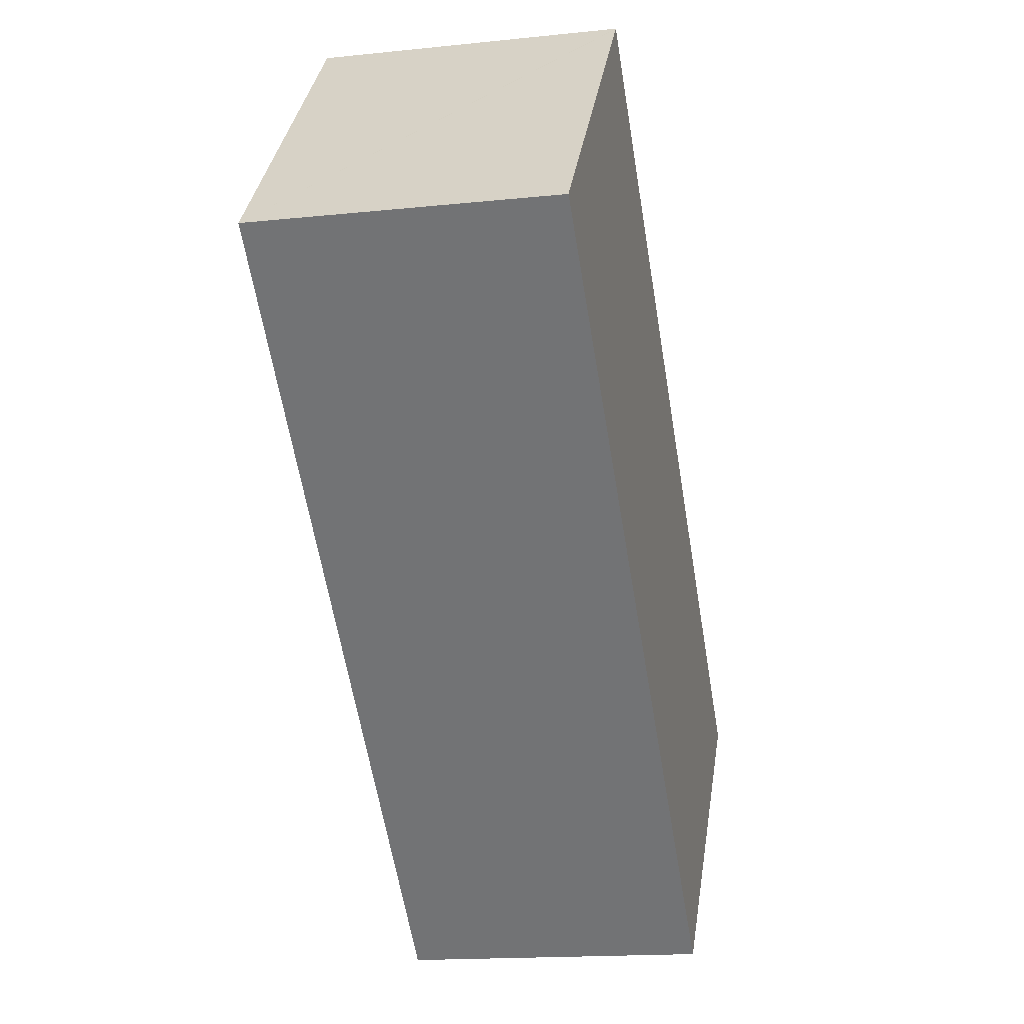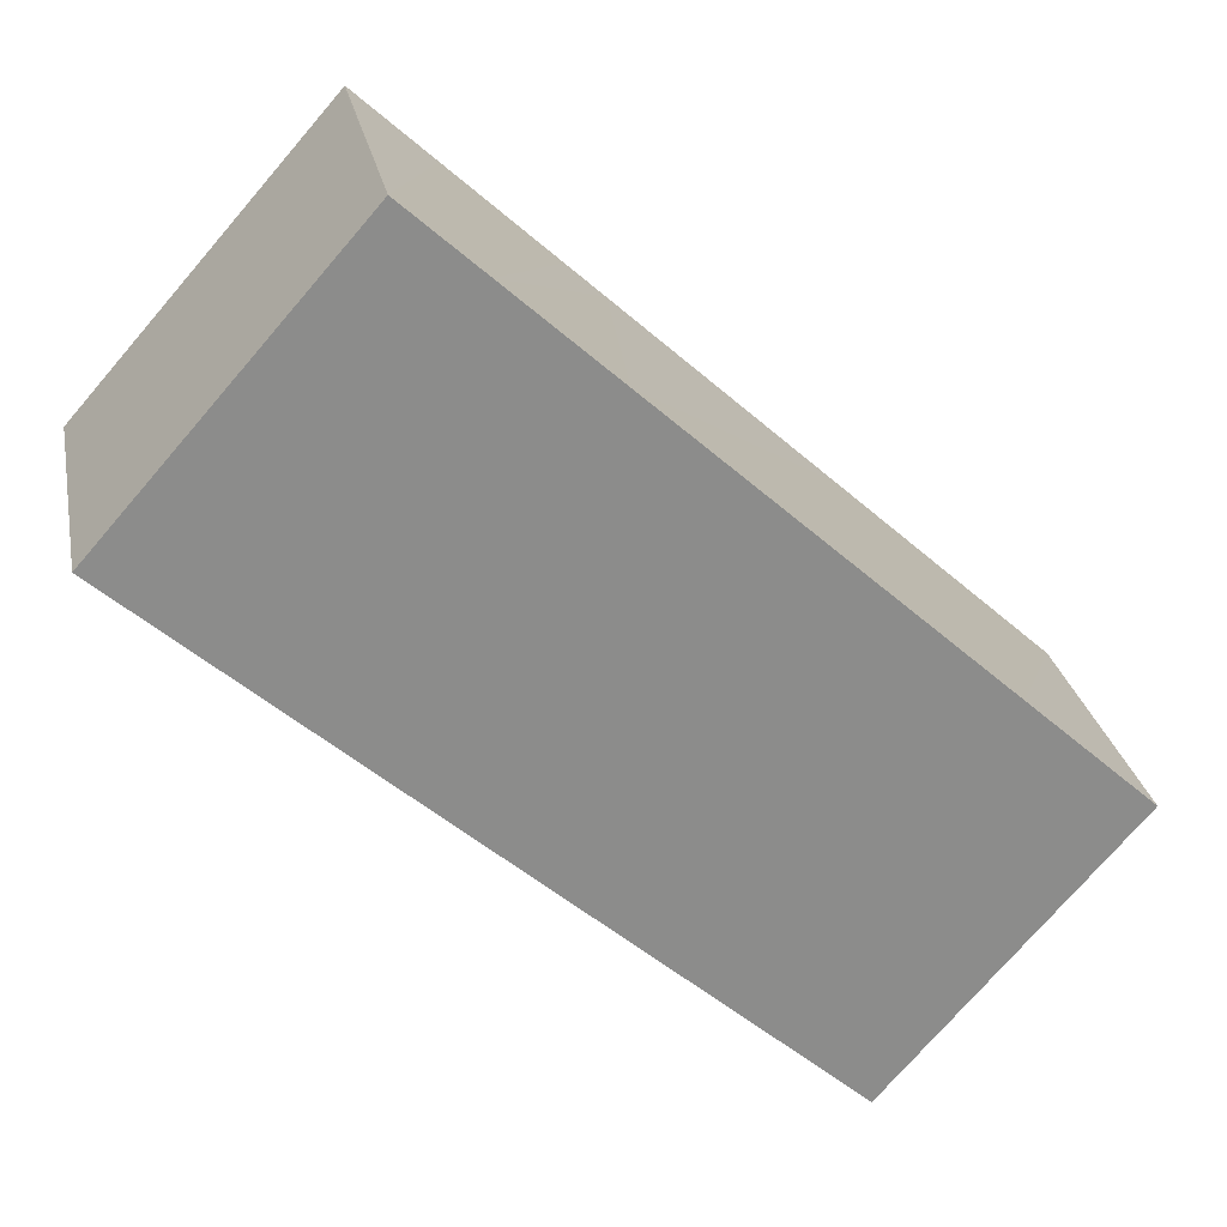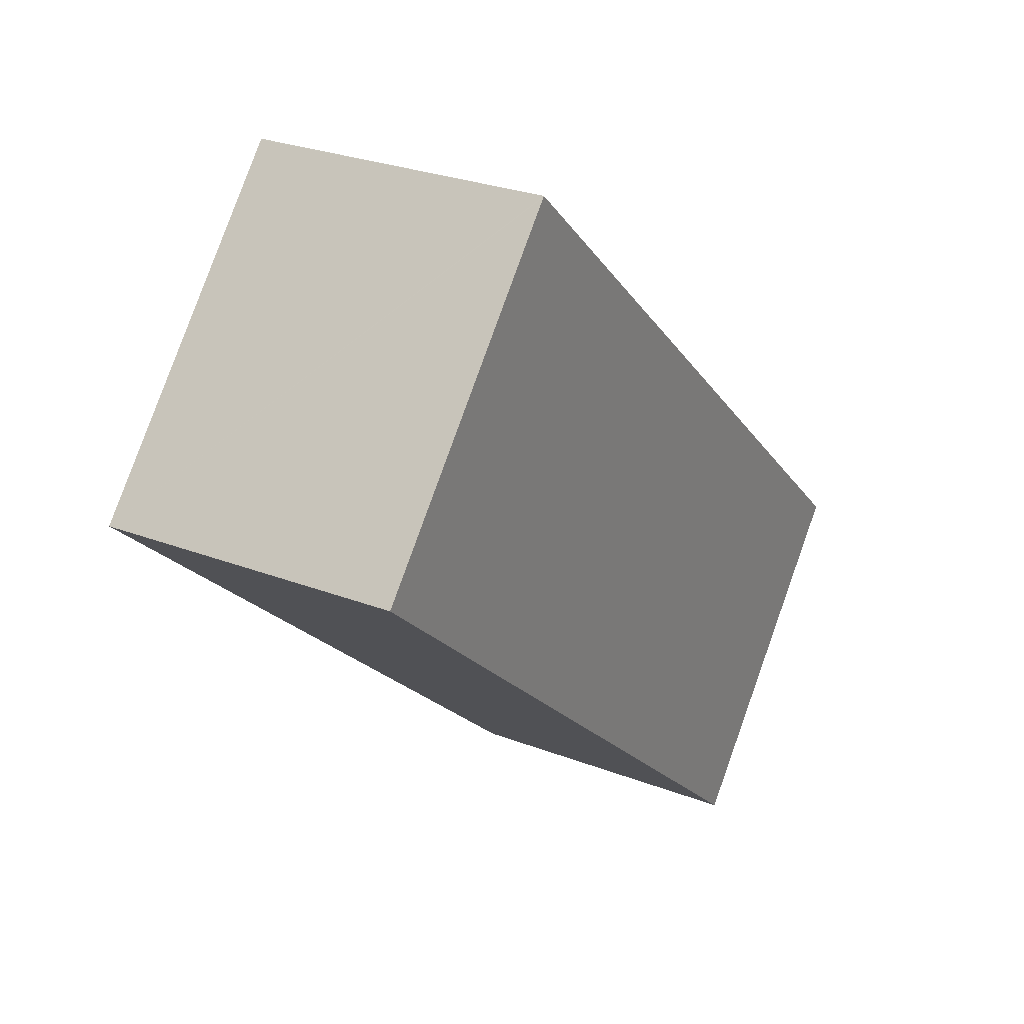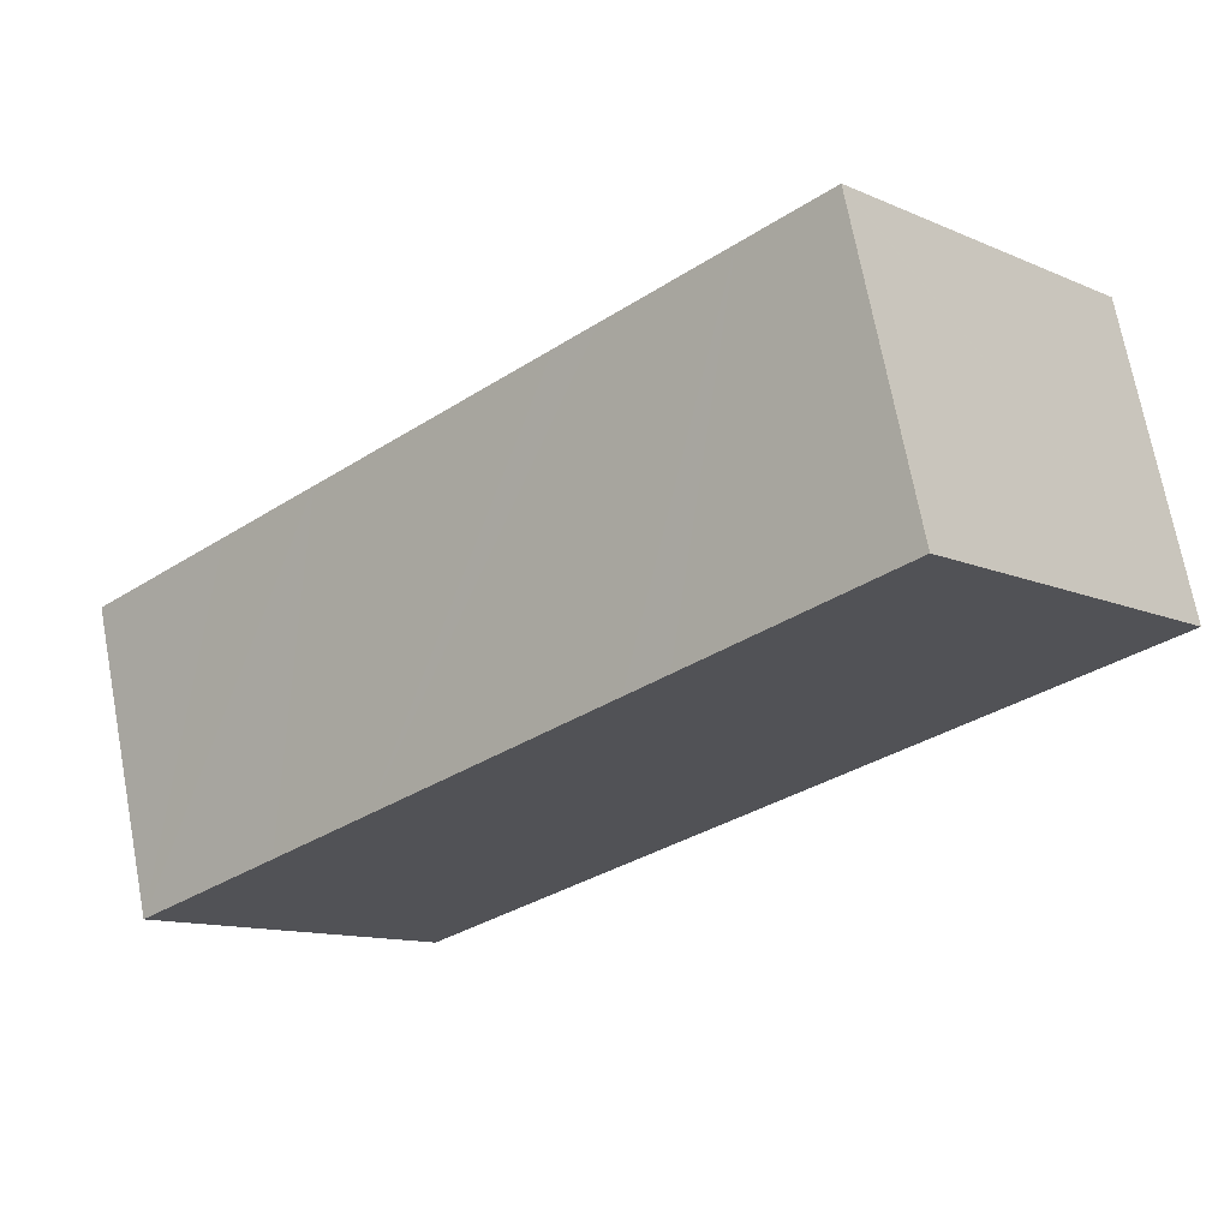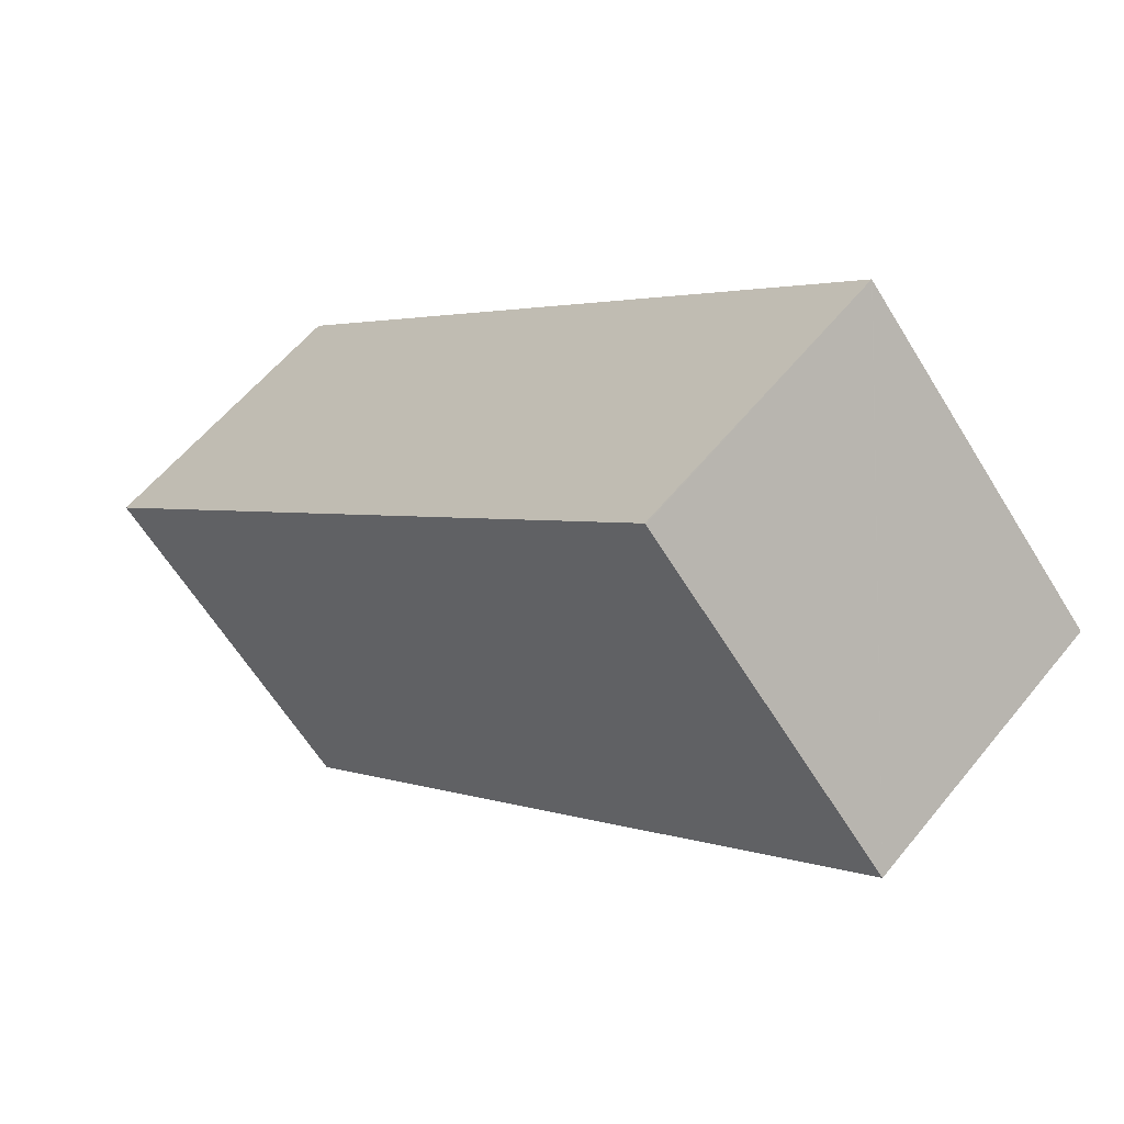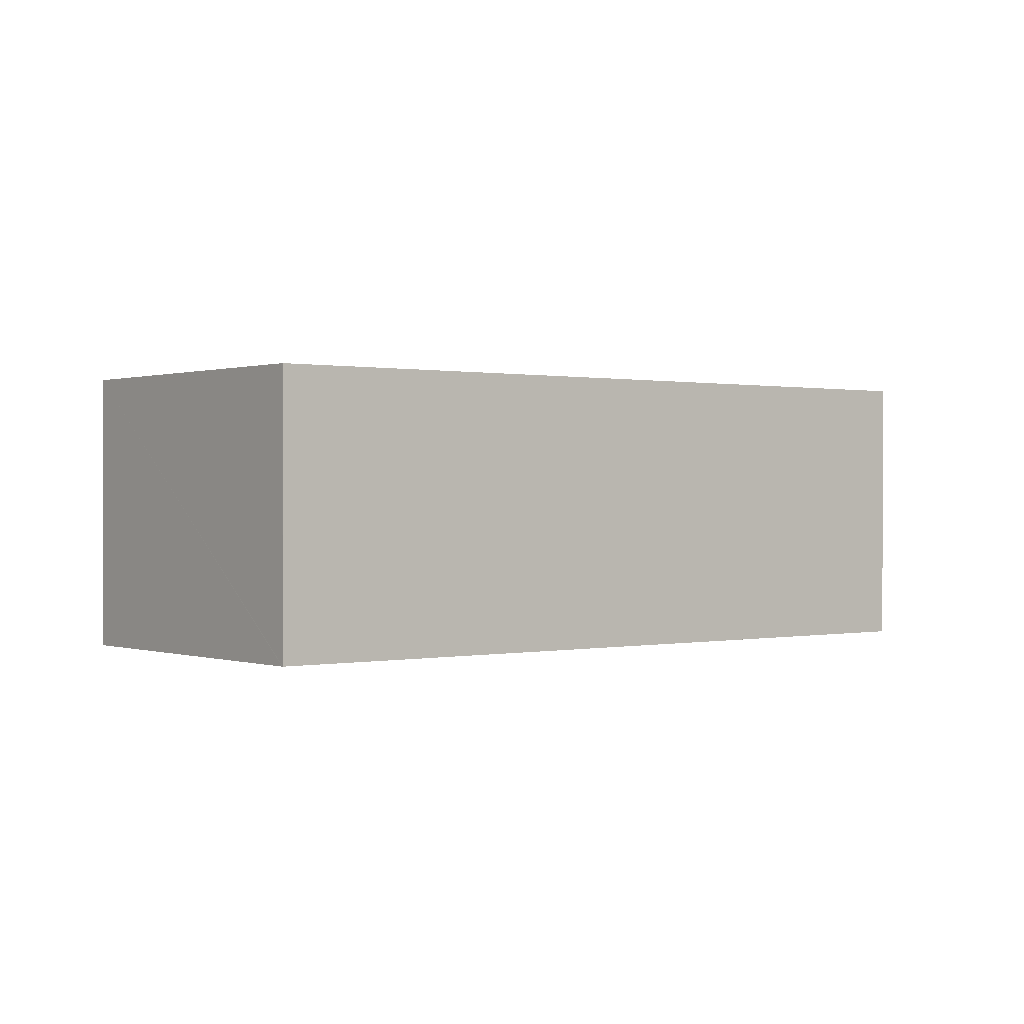
<metadata>
{"format":"obj","ext":"obj","renderer":"f3d","projection":"perspective","resolution":1024,"background":"white","views":[{"elev":-16.1,"azim":-77.6,"up":"+Z"},{"elev":26.1,"azim":-10.9,"up":"+Z"},{"elev":27.5,"azim":-59.4,"up":"+Z"},{"elev":70.2,"azim":169.4,"up":"+Z"},{"elev":57.7,"azim":-141.5,"up":"+Z"},{"elev":0.4,"azim":3.6,"up":"+Y"}]}
</metadata>
<code>
v  6.221 7.348 7.017
v  5.204 7.348 -4.608
v  0 7.348 4.499e-16
v  10.75 7.348 -9.517
v  6.243 7.348 7.041
v  12.4 7.348 -10.98
v  8.138 7.348 5.32
v  16.22 7.348 -14.36
v  10.76 7.348 2.934
v  11.68 7.348 2.101
v  16.93 7.348 -2.661
v  19.1 7.348 -4.637
v  22.26 7.348 -7.503
v  6.243 -4.311e-16 7.041
v  6.221 -4.297e-16 7.017
v  0 0 0
v  8.138 -3.258e-16 5.32
v  10.76 -1.797e-16 2.934
v  11.68 -1.286e-16 2.101
v  16.93 1.629e-16 -2.661
v  19.1 2.839e-16 -4.637
v  22.26 4.594e-16 -7.503
v  16.22 8.794e-16 -14.36
v  12.4 6.725e-16 -10.98
v  10.75 5.827e-16 -9.517
v  5.204 2.822e-16 -4.608
g defaultobject
f 1 2 3
f 2 1 4
f 4 1 5
f 4 5 6
f 6 5 7
f 6 7 8
f 8 7 9
f 8 9 10
f 8 10 11
f 8 11 12
f 8 12 13
f 1 14 5
f 14 1 3
f 14 3 15
f 15 3 16
f 14 7 5
f 7 14 9
f 9 14 17
f 9 17 10
f 10 17 18
f 10 18 11
f 11 18 19
f 11 19 20
f 11 20 12
f 12 20 13
f 13 20 21
f 13 21 22
f 22 8 13
f 8 22 23
f 23 6 8
f 6 23 4
f 4 23 2
f 2 23 24
f 2 24 25
f 2 25 26
f 2 26 3
f 3 26 16
f 22 24 23
f 24 22 21
f 24 21 20
f 24 20 25
f 25 20 26
f 26 20 19
f 26 19 18
f 26 18 16
f 16 18 17
f 16 17 14
f 16 14 15

</code>
